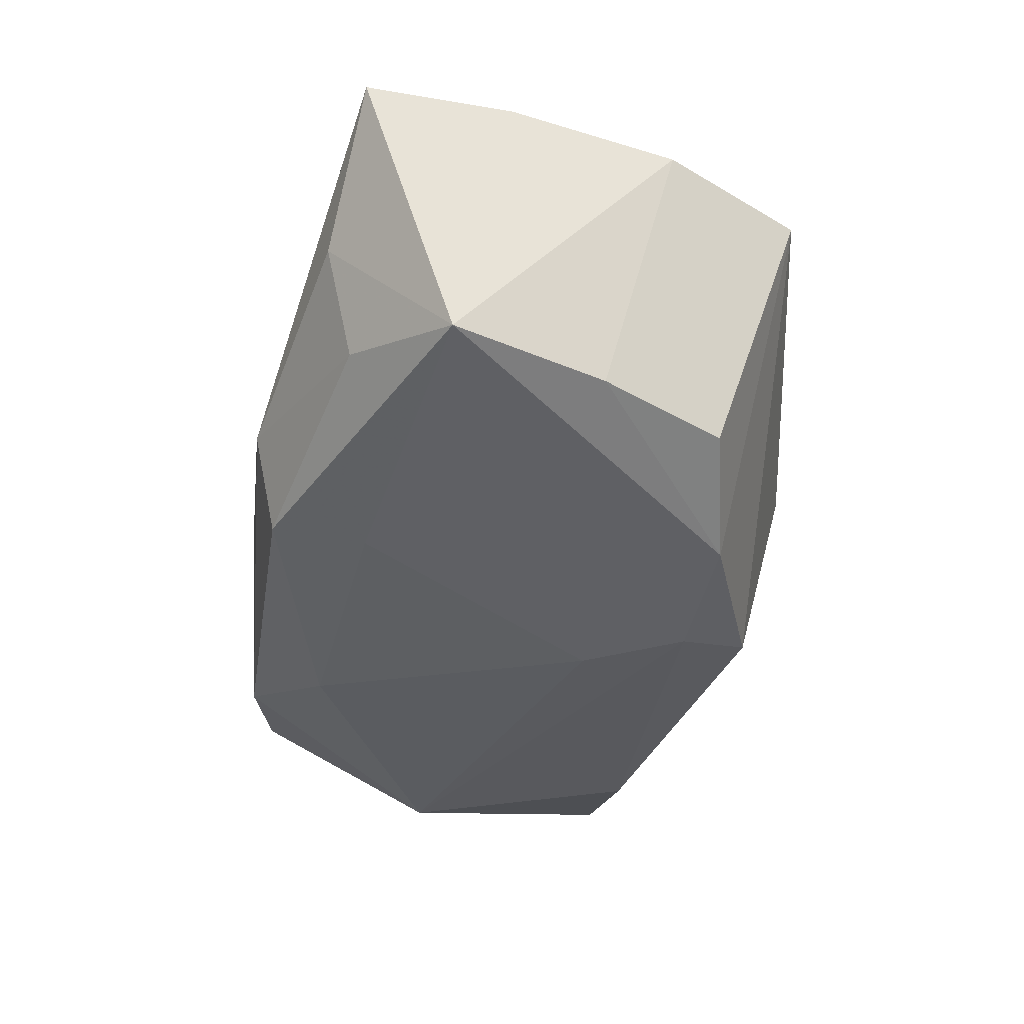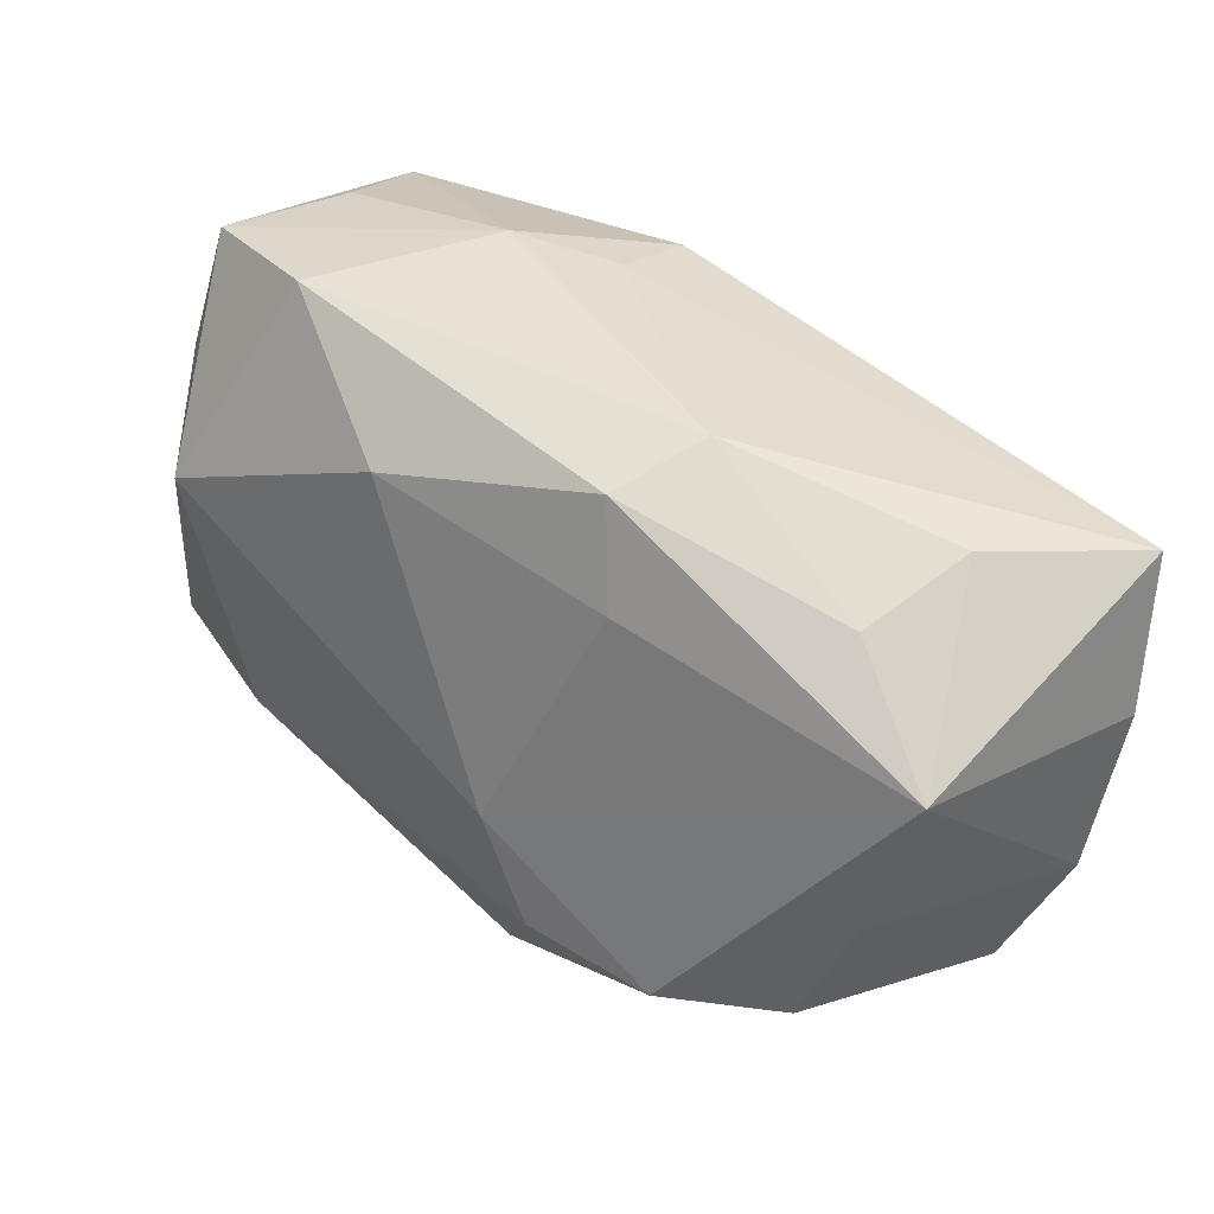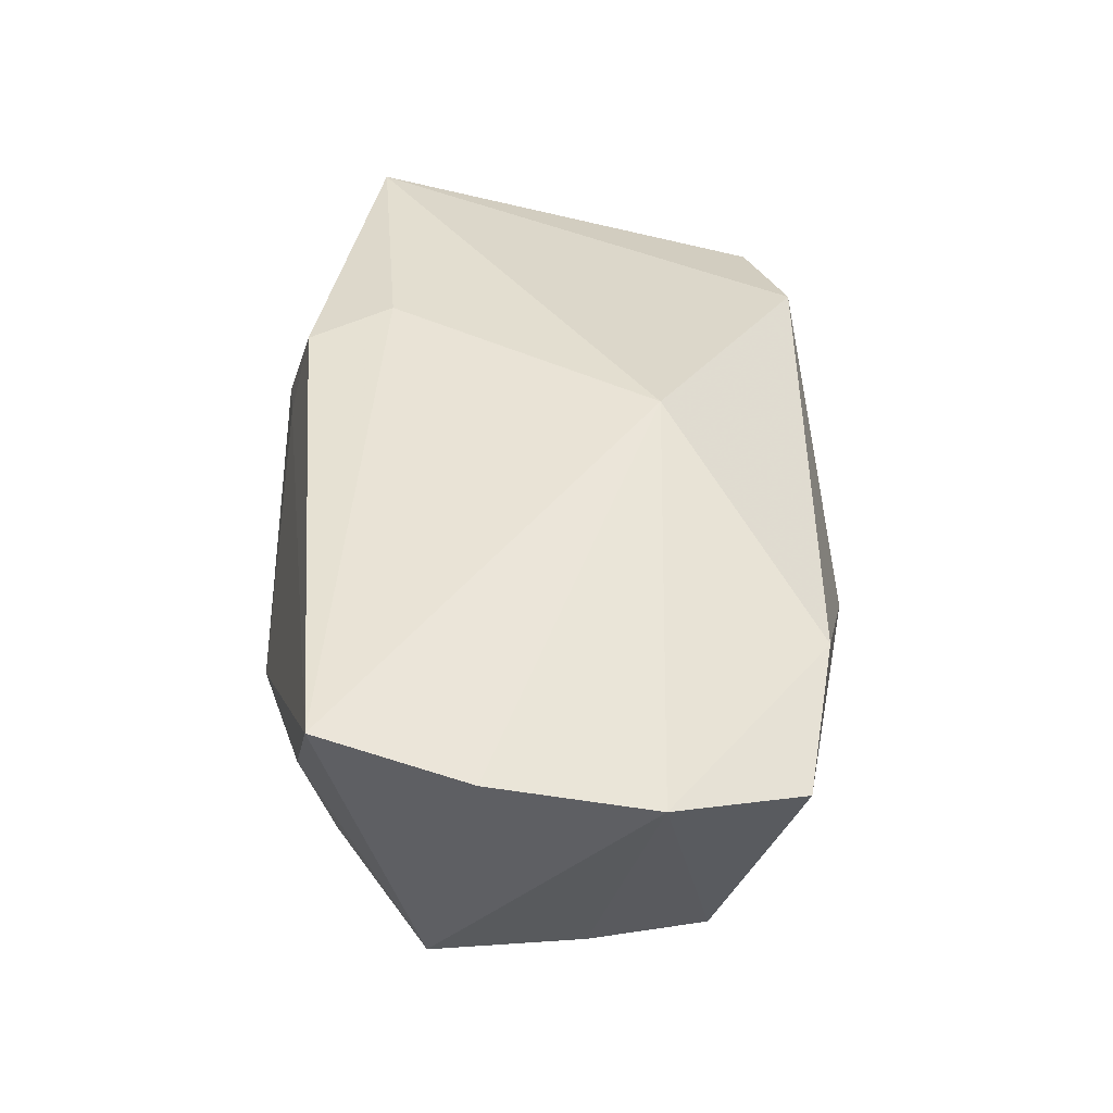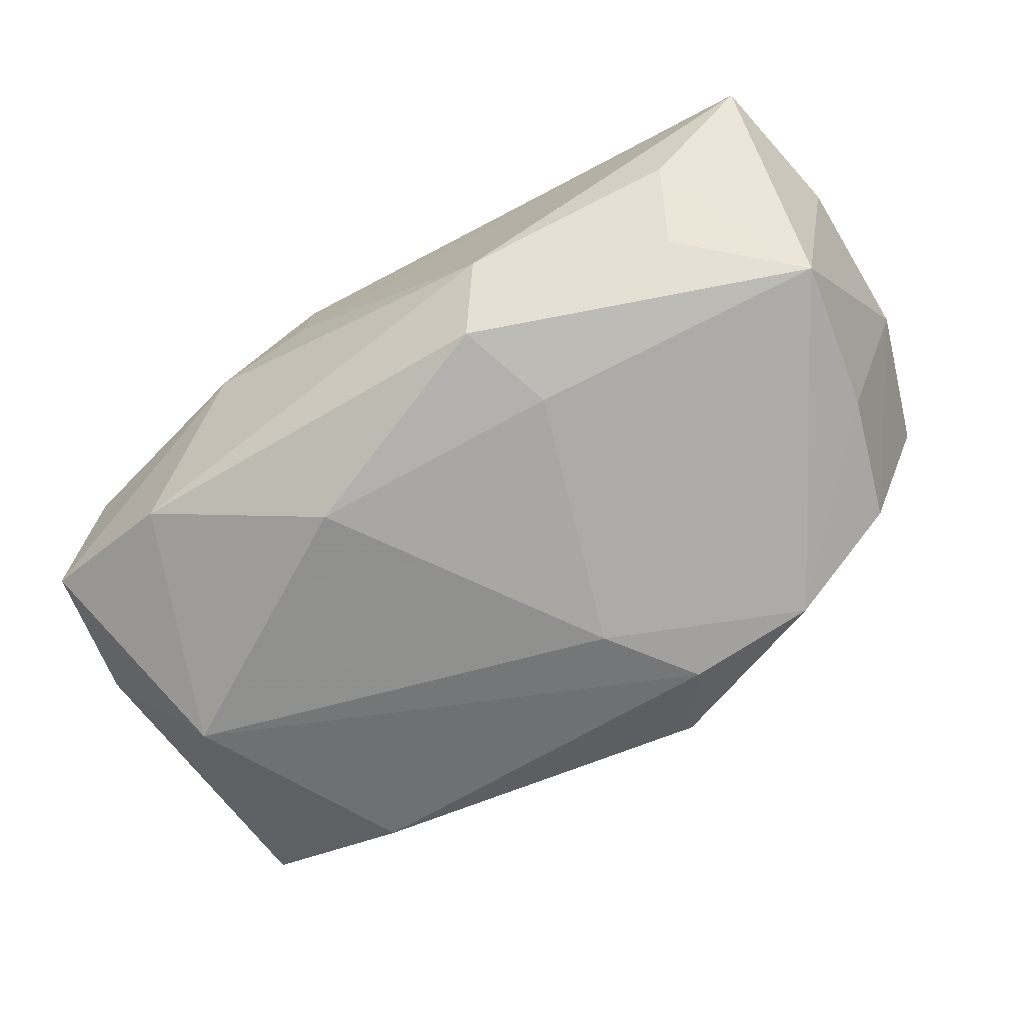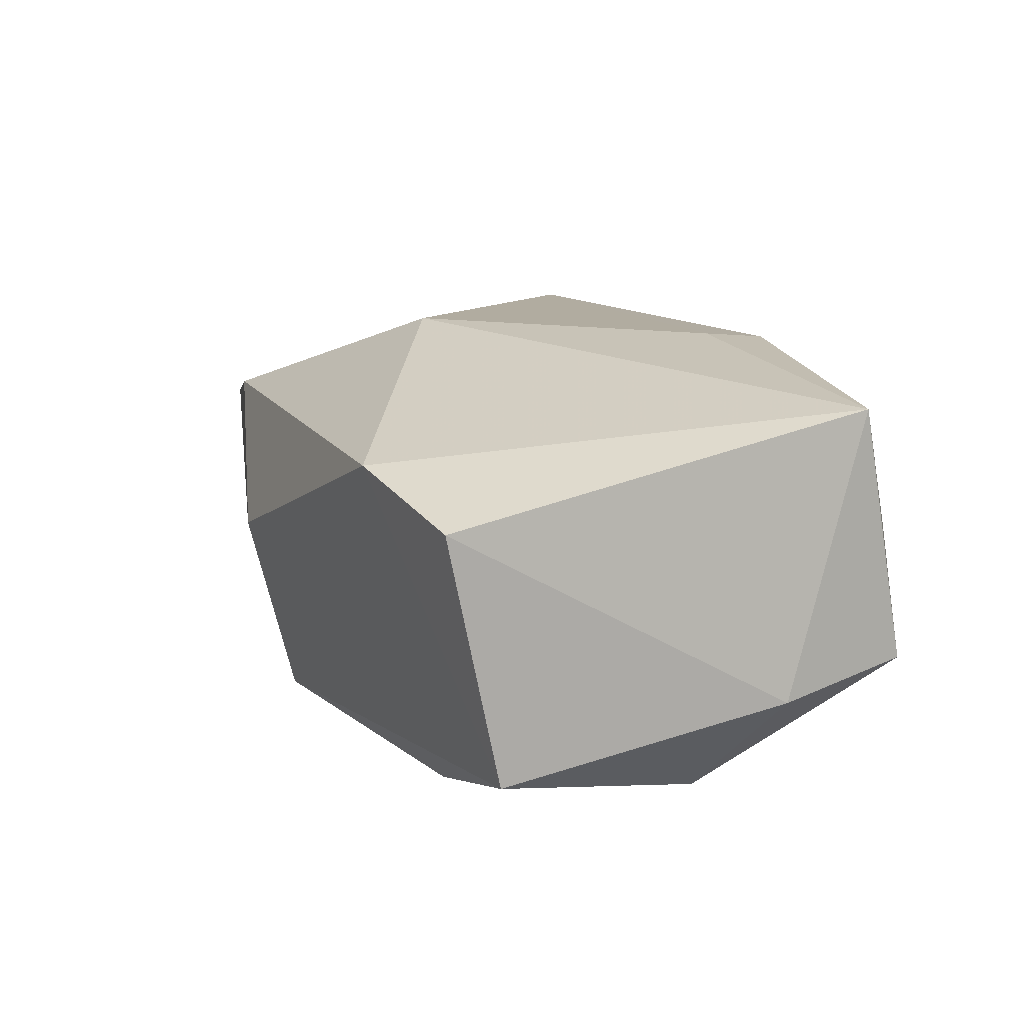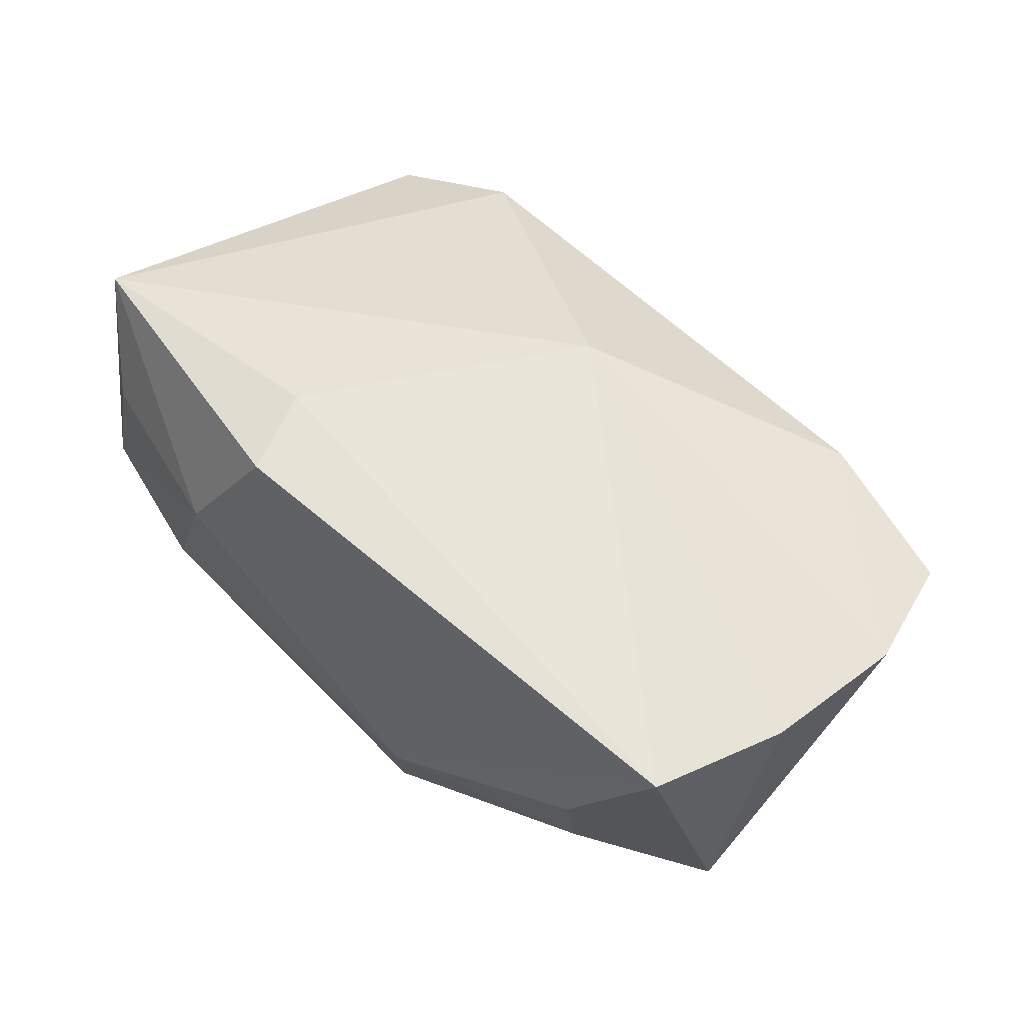
<metadata>
{"format":"obj","ext":"obj","renderer":"f3d","projection":"perspective","resolution":1024,"background":"white","views":[{"elev":-31.3,"azim":-97.8,"up":"+Z"},{"elev":41.0,"azim":-133.2,"up":"+Y"},{"elev":44.6,"azim":-89.5,"up":"+Z"},{"elev":-56.8,"azim":-146.1,"up":"+Z"},{"elev":9.6,"azim":70.9,"up":"+Z"},{"elev":54.9,"azim":-131.4,"up":"+Z"}]}
</metadata>
<code>
v 0.02232 -0.0157 -0.0193
v 0.007176 0.02308 0.00946
v 0.03582 -0.015 -0.01645
v -0.008394 -0.02186 -0.01763
v 0.03824 0.01623 0.01357
v -0.04159 0.004302 0.01541
v -0.03049 0.01683 -0.003662
v 0.01157 0.01371 0.01791
v -0.03697 -0.02104 0.008895
v -0.01242 0.02233 -0.01072
v -0.03177 0.01922 0.006319
v 0.03685 -0.0199 0.004903
v -0.02411 -0.01618 -0.01714
v -0.0403 0.009036 -0.00693
v 0.02288 0.0231 -0.01056
v 0.03626 0.02086 -0.008239
v -0.01437 0.02434 -0.002395
v 0.006734 0.01671 -0.01678
v -0.002384 -0.009945 0.01896
v -0.03749 -0.003931 -0.009277
v -0.03943 0.01691 0.01866
v 0.02979 0.004632 -0.01981
v -0.04118 -0.009682 0.01201
v -0.03392 -0.01416 -0.01166
v -0.02327 -0.02334 0.01127
v -0.01513 0.01405 -0.01311
v 0.0336 0.02051 0.003182
v -0.007913 -0.006791 -0.01981
v 0.01547 0.02434 0.005023
v 0.03848 0.009316 -0.01074
v -0.01295 -0.0152 -0.01981
v 0.008125 0.02106 0.01718
v -0.007097 -0.02654 -0.0009649
v 0.02508 -0.02336 0.008941
f 21 6 19
f 34 25 33
f 19 25 34
f 34 5 19
f 12 5 34
f 33 25 9
f 9 4 33
f 17 21 2
f 11 21 17
f 14 21 11
f 6 21 14
f 8 21 19
f 19 5 8
f 29 17 2
f 30 5 12
f 16 5 30
f 23 9 25
f 19 6 23
f 23 25 19
f 6 14 23
f 24 9 23
f 11 17 7
f 7 14 11
f 2 21 32
f 21 8 32
f 32 8 5
f 32 29 2
f 5 29 32
f 27 5 16
f 16 29 27
f 27 29 5
f 15 29 16
f 17 29 15
f 13 31 4
f 13 9 24
f 4 9 13
f 3 30 12
f 12 34 3
f 33 4 3
f 3 34 33
f 24 23 20
f 20 23 14
f 20 13 24
f 14 13 20
f 28 26 18
f 31 13 28
f 28 13 14
f 14 26 28
f 10 7 17
f 18 26 10
f 14 7 10
f 10 26 14
f 10 15 18
f 17 15 10
f 4 31 1
f 1 3 4
f 31 28 22
f 22 1 31
f 22 28 18
f 3 1 22
f 30 3 22
f 16 30 22
f 18 15 22
f 22 15 16

</code>
